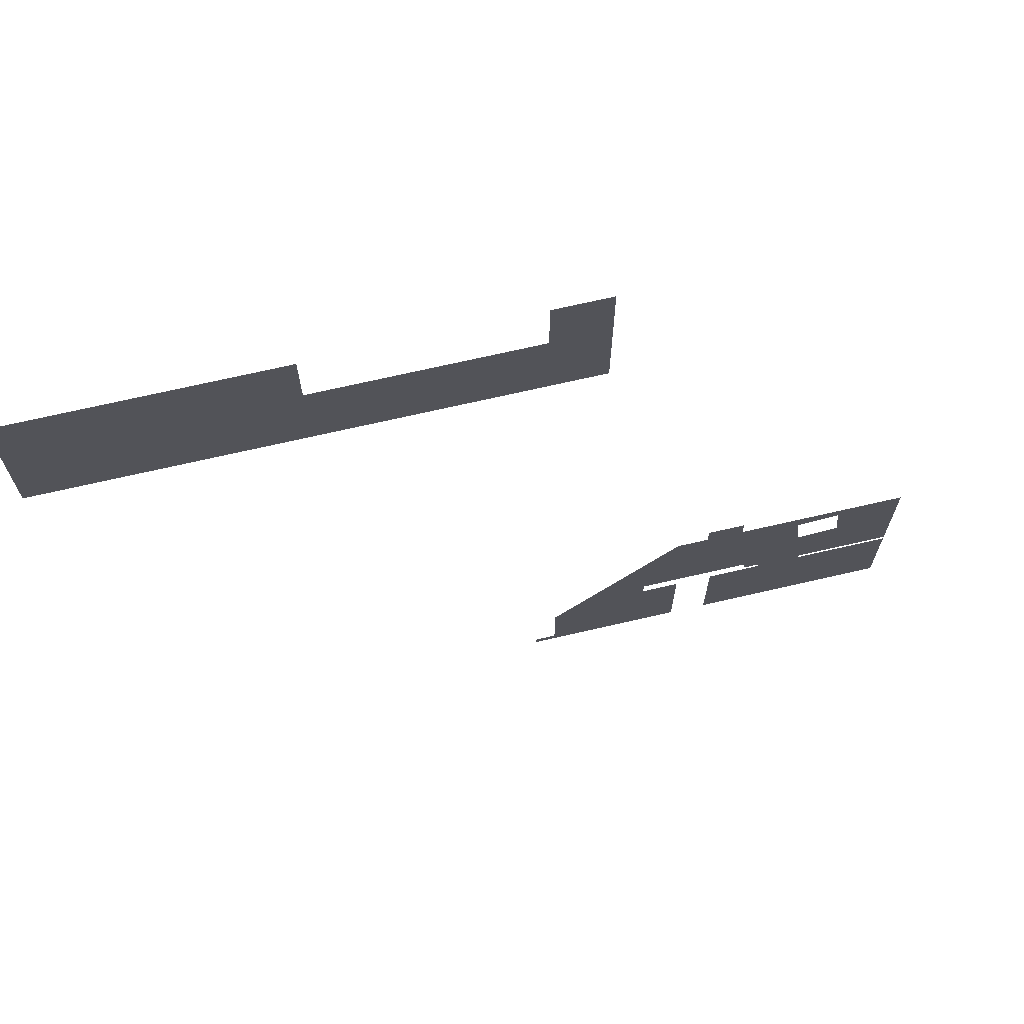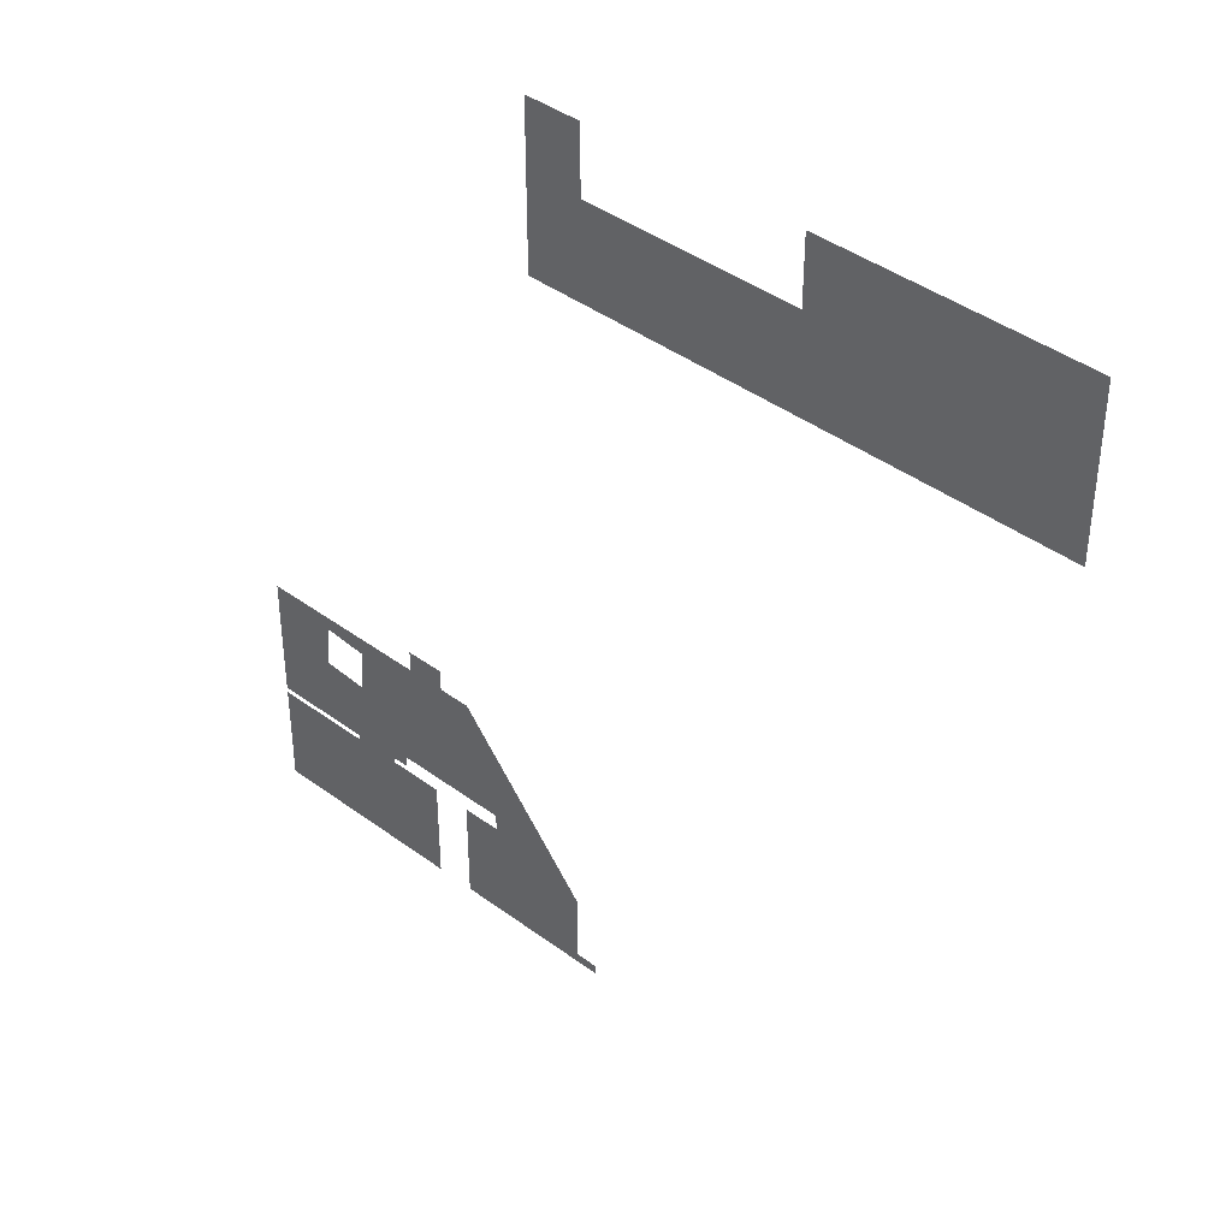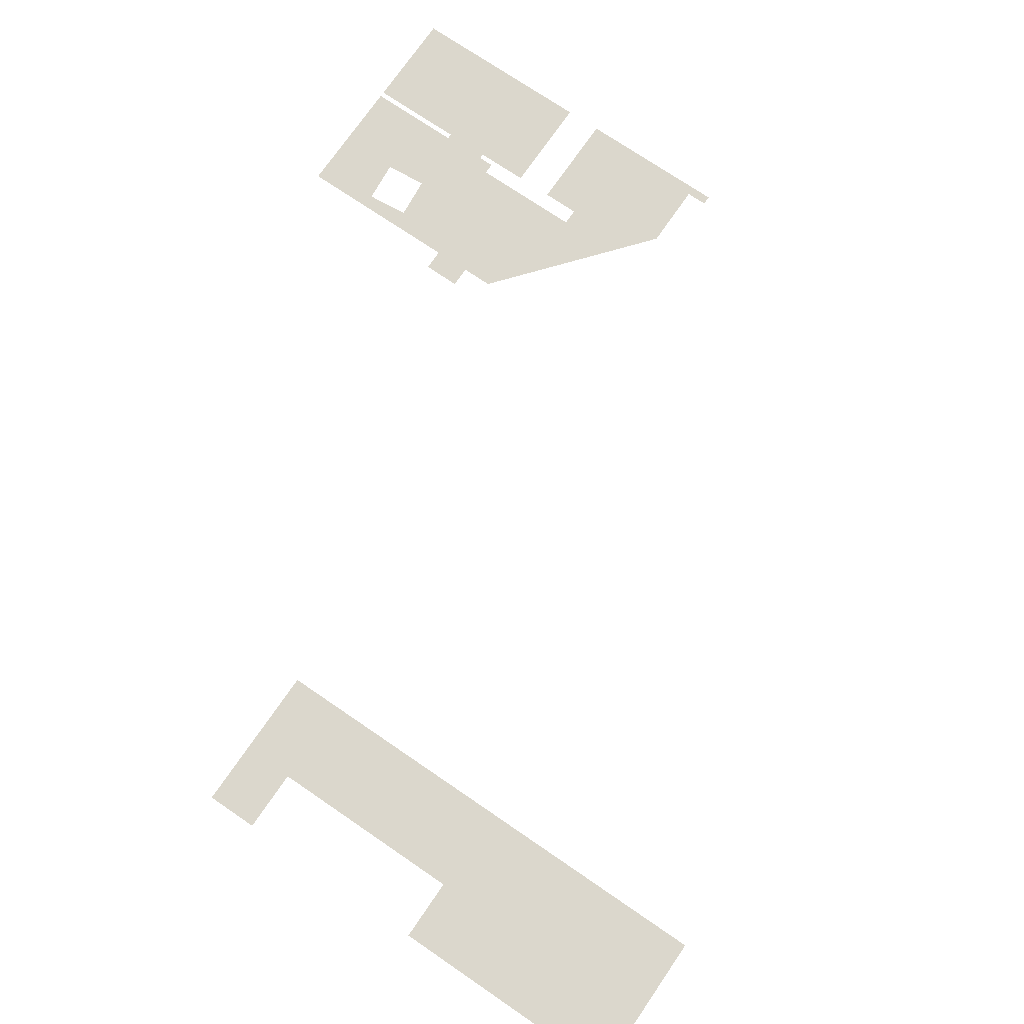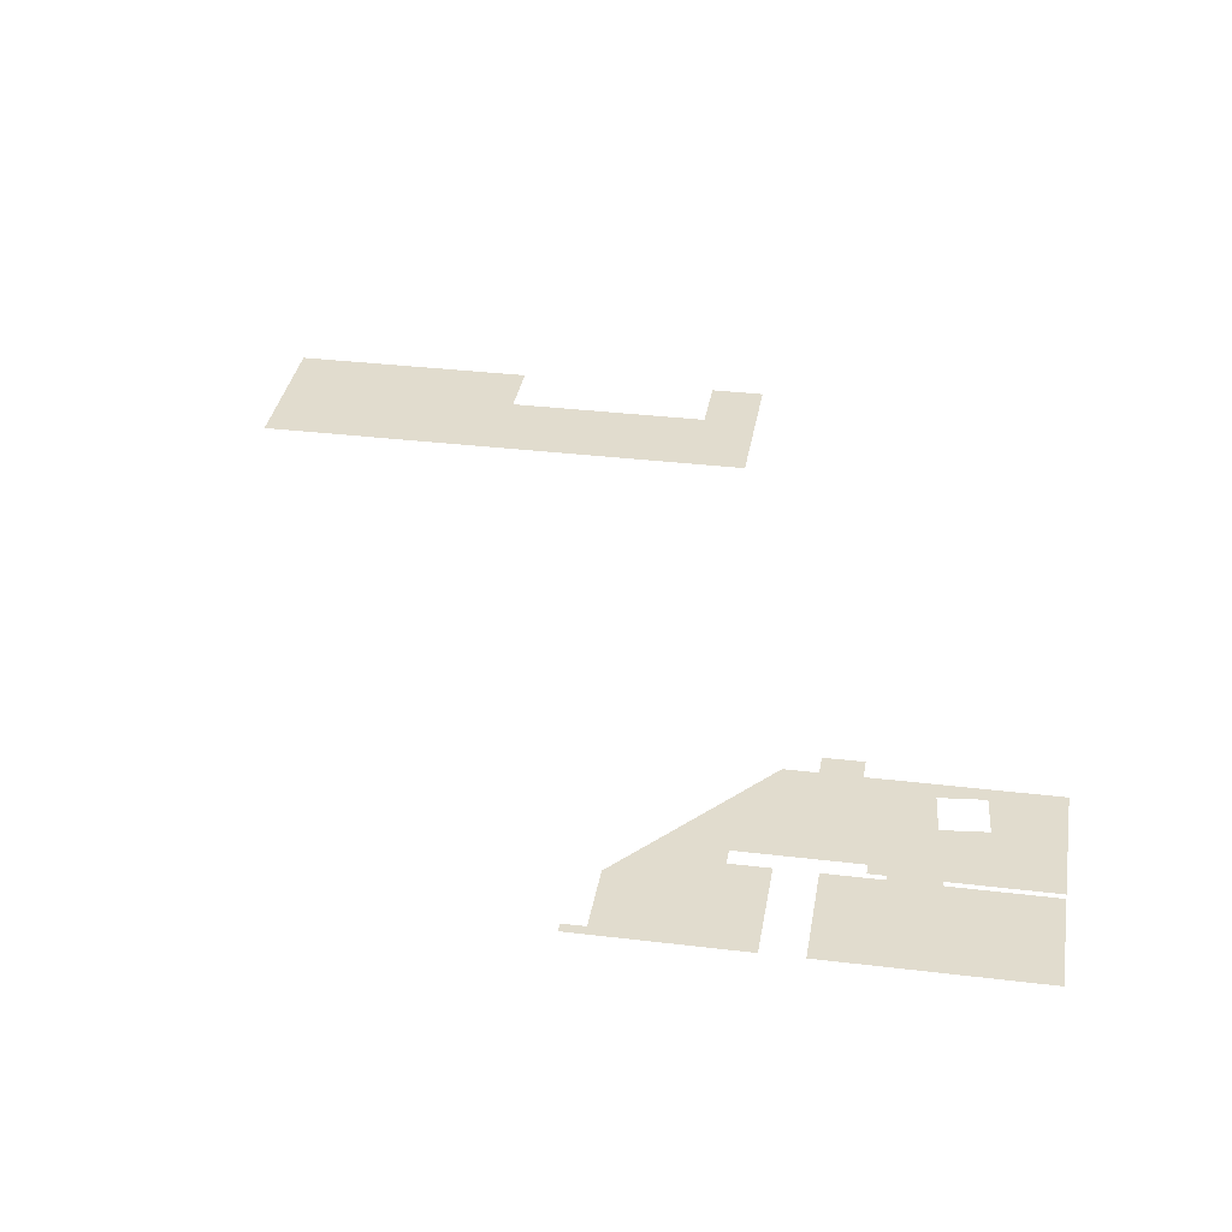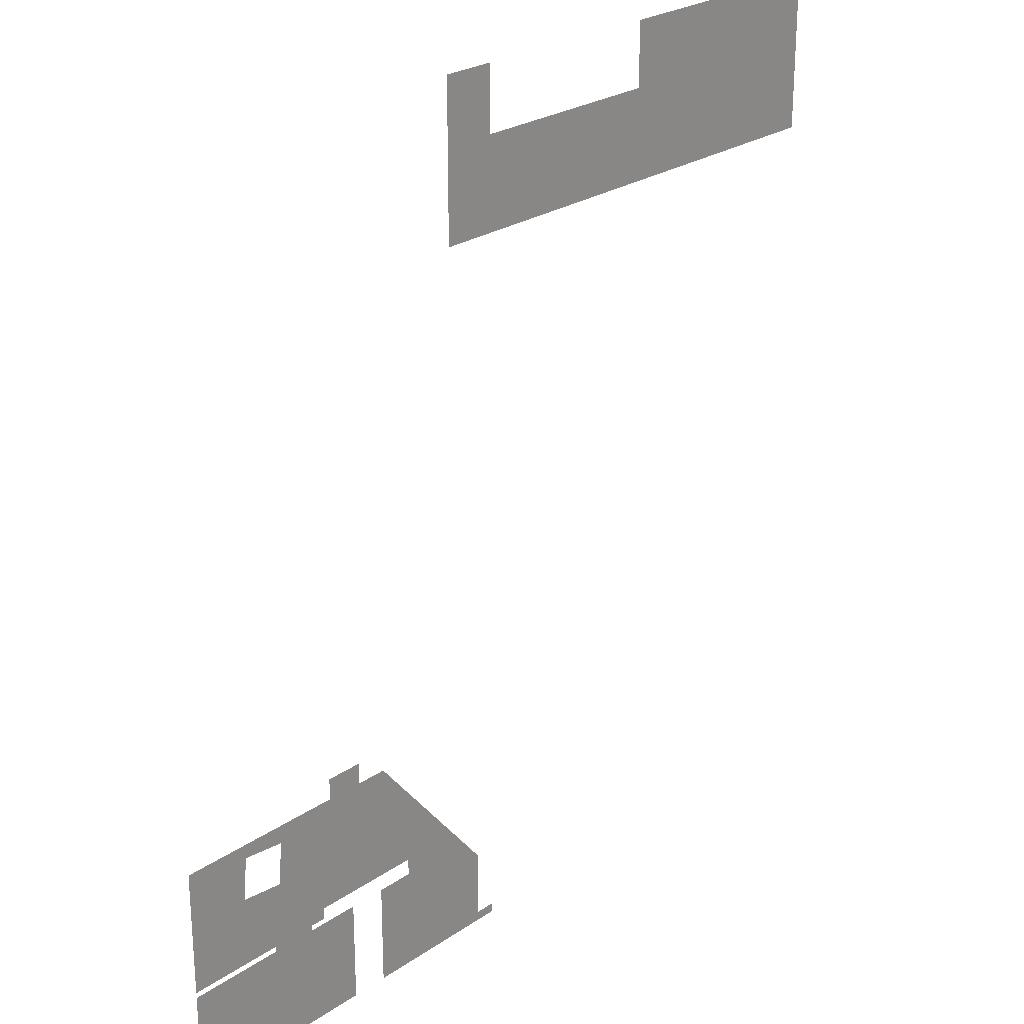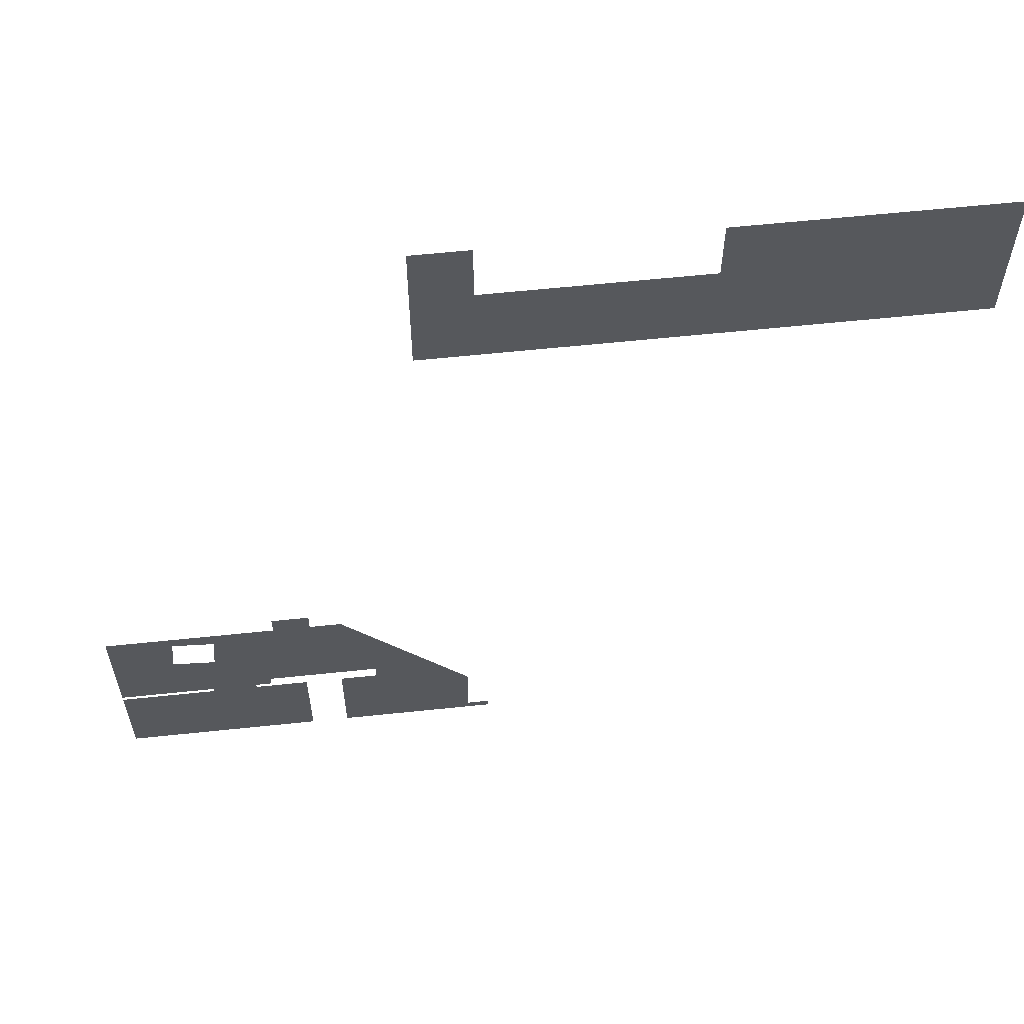
<metadata>
{"format":"obj","ext":"obj","renderer":"f3d","projection":"perspective","resolution":1024,"background":"white","views":[{"elev":70.3,"azim":167.0,"up":"+Z"},{"elev":41.2,"azim":41.9,"up":"+Z"},{"elev":73.1,"azim":34.4,"up":"+Y"},{"elev":34.1,"azim":-170.7,"up":"+Y"},{"elev":25.3,"azim":-47.4,"up":"+Z"},{"elev":61.2,"azim":-6.1,"up":"+Z"}]}
</metadata>
<code>
v 3007 -428 -8120
v 2908 -428 -8110
v 2908 -428 -8099
v 3071 -428 -8126
v 3007 -428 -8120
v 2908 -428 -8099
v 3074 -428 -8099
v 3071 -428 -8126
v 2908 -428 -8099
v 3071 -428 -8126
v 3074 -428 -8099
v 3116 -428 -8099
v 3065 -428 -8190
v 3071 -428 -8126
v 3116 -428 -8099
v 3116 -428 -8190
v 3065 -428 -8190
v 3116 -428 -8099
v 3065 -428 -8190
v 3116 -428 -8190
v 3116 -428 -8230
v 3000 -428 -8190
v 3065 -428 -8190
v 3116 -428 -8230
v 2908 -428 -8190
v 3000 -428 -8190
v 3116 -428 -8230
v 2908 -428 -8230
v 2908 -428 -8190
v 3116 -428 -8230
v 3007 -428 -8120
v 3001 -428 -8184
v 3000 -428 -8190
v 2908 -428 -8110
v 3007 -428 -8120
v 3000 -428 -8190
v 2908 -428 -8190
v 2908 -428 -8110
v 3000 -428 -8190
v 3065 -428 -8190
v 3000 -428 -8190
v 3001 -428 -8184
v 3116 -428 -8270
v 3116 -428 -8287
v 3053 -428 -8287
v 3116 -428 -8230
v 3116 -428 -8270
v 3053 -428 -8287
v 2908 -428 -8230
v 3116 -428 -8230
v 3053 -428 -8287
v 2908 -428 -8287
v 2908 -428 -8230
v 3053 -428 -8287
v 2908 -428 -8295
v 3053 -428 -8295
v 3116 -428 -8295
v 2908 -428 -8435
v 2908 -428 -8295
v 3116 -428 -8295
v 3116 -428 -8435
v 2908 -428 -8435
v 3116 -428 -8295
v 2908 -428 -8435
v 3116 -428 -8435
v 3116 -428 -8449
v 2908 -428 -8449
v 2908 -428 -8435
v 3116 -428 -8449
v 3053 -428 -8295
v 3053 -428 -8287
v 3116 -428 -8287
v 3116 -428 -8295
v 3053 -428 -8295
v 3116 -428 -8287
v 3876 -436 -7356
v 3808 -436 -7356
v 3788 -436 -7356
v 4154 -436 -7356
v 3876 -436 -7356
v 3788 -436 -7356
v 4154 -436 -7231
v 4154 -436 -7356
v 3788 -436 -7356
v 3788 -436 -7231
v 4154 -436 -7231
v 3788 -436 -7356
v 4154 -436 -7231
v 3788 -436 -7231
v 3788 -436 -7220
v 4154 -436 -7124
v 4154 -436 -7231
v 3788 -436 -7220
v 3788 -436 -7124
v 4154 -436 -7124
v 3788 -436 -7220
v 3484 -436 -7231
v 3788 -436 -7231
v 3788 -436 -7356
v 3404 -436 -7231
v 3484 -436 -7231
v 3788 -436 -7356
v 3404 -436 -7356
v 3404 -436 -7231
v 3788 -436 -7356
v 3484 -436 -7220
v 3484 -436 -7231
v 3404 -436 -7231
v 3484 -436 -7124
v 3484 -436 -7220
v 3404 -436 -7231
v 3404 -436 -7124
v 3484 -436 -7124
v 3404 -436 -7231
v 3484 -436 -7220
v 3788 -436 -7220
v 3788 -436 -7231
v 3484 -436 -7231
v 3484 -436 -7220
v 3788 -436 -7231
v 3164 -428 -8190
v 3164 -428 -8099
v 3220 -428 -8099
v 3212 -428 -8190
v 3164 -428 -8190
v 3220 -428 -8099
v 3220 -428 -8176
v 3212 -428 -8190
v 3220 -428 -8099
v 3250 -428 -8123
v 3220 -428 -8176
v 3220 -428 -8099
v 3264 -428 -8099
v 3250 -428 -8123
v 3220 -428 -8099
v 3220 -428 -8176
v 3250 -428 -8123
v 3250 -428 -8230
v 3212 -428 -8190
v 3220 -428 -8176
v 3250 -428 -8230
v 3243 -428 -8230
v 3212 -428 -8190
v 3250 -428 -8230
v 3250 -428 -8238
v 3243 -428 -8230
v 3250 -428 -8230
v 3116 -428 -8190
v 3116 -428 -8099
v 3164 -428 -8099
v 3164 -428 -8190
v 3116 -428 -8190
v 3164 -428 -8099
v 3243 -428 -8230
v 3145 -428 -8230
v 3116 -428 -8230
v 3212 -428 -8190
v 3243 -428 -8230
v 3116 -428 -8230
v 3164 -428 -8190
v 3212 -428 -8190
v 3116 -428 -8230
v 3116 -428 -8190
v 3164 -428 -8190
v 3116 -428 -8230
v 3145 -428 -8230
v 3243 -428 -8230
v 3250 -428 -8238
v 3145 -428 -8270
v 3145 -428 -8230
v 3250 -428 -8238
v 3275 -428 -8270
v 3145 -428 -8270
v 3250 -428 -8238
v 3145 -428 -8230
v 3145 -428 -8270
v 3116 -428 -8270
v 3116 -428 -8230
v 3145 -428 -8230
v 3116 -428 -8270
v 3250 -428 -8123
v 3264 -428 -8099
v 3267 -428 -8099
v 3250 -428 -8230
v 3250 -428 -8123
v 3267 -428 -8099
v 3313 -428 -8230
v 3250 -428 -8230
v 3267 -428 -8099
v 3375 -428 -8230
v 3313 -428 -8230
v 3267 -428 -8099
v 3313 -428 -8230
v 3375 -428 -8230
v 3407 -428 -8270
v 3313 -428 -8270
v 3313 -428 -8230
v 3407 -428 -8270
v 3250 -428 -8230
v 3313 -428 -8230
v 3313 -428 -8270
v 3250 -428 -8238
v 3250 -428 -8230
v 3313 -428 -8270
v 3275 -428 -8270
v 3250 -428 -8238
v 3313 -428 -8270
v 3164 -428 -8067
v 3220 -428 -8067
v 3220 -428 -8099
v 3164 -428 -8099
v 3164 -428 -8067
v 3220 -428 -8099
v 3407 -428 -8270
v 3459 -428 -8333
v 3459 -428 -8362
v 3313 -428 -8270
v 3407 -428 -8270
v 3459 -428 -8362
v 3313 -428 -8295
v 3313 -428 -8270
v 3459 -428 -8362
v 3313 -428 -8319
v 3313 -428 -8295
v 3459 -428 -8362
v 3404 -428 -8435
v 3313 -428 -8319
v 3459 -428 -8362
v 3404 -428 -8435
v 3459 -428 -8362
v 3459 -428 -8435
v 3404 -428 -8449
v 3404 -428 -8435
v 3459 -428 -8435
v 3459 -428 -8449
v 3404 -428 -8449
v 3459 -428 -8435
v 3313 -428 -8319
v 3294 -428 -8295
v 3313 -428 -8295
v 3257 -428 -8295
v 3294 -428 -8295
v 3313 -428 -8319
v 3257 -428 -8435
v 3257 -428 -8295
v 3313 -428 -8319
v 3404 -428 -8435
v 3257 -428 -8435
v 3313 -428 -8319
v 3404 -428 -8435
v 3404 -428 -8449
v 3402 -428 -8449
v 3257 -428 -8435
v 3404 -428 -8435
v 3402 -428 -8449
v 3257 -428 -8449
v 3257 -428 -8435
v 3402 -428 -8449
v 3491 -428 -8435
v 3491 -428 -8449
v 3459 -428 -8449
v 3459 -428 -8435
v 3491 -428 -8435
v 3459 -428 -8449
v 3145 -428 -8295
v 3201 -428 -8295
v 3201 -428 -8380
v 3121 -428 -8295
v 3145 -428 -8295
v 3201 -428 -8380
v 3116 -428 -8295
v 3121 -428 -8295
v 3201 -428 -8380
v 3116 -428 -8435
v 3116 -428 -8295
v 3201 -428 -8380
v 3201 -428 -8435
v 3116 -428 -8435
v 3201 -428 -8380
v 3201 -428 -8435
v 3201 -428 -8449
v 3116 -428 -8449
v 3116 -428 -8435
v 3201 -428 -8435
v 3116 -428 -8449
v 3121 -428 -8287
v 3116 -428 -8287
v 3116 -428 -8270
v 3145 -428 -8287
v 3121 -428 -8287
v 3116 -428 -8270
v 3145 -428 -8270
v 3145 -428 -8287
v 3116 -428 -8270
v 3121 -428 -8295
v 3116 -428 -8295
v 3116 -428 -8287
v 3121 -428 -8287
v 3121 -428 -8295
v 3116 -428 -8287
f 1 2 3
f 4 5 6
f 7 8 9
f 10 11 12
f 13 14 15
f 16 17 18
f 19 20 21
f 22 23 24
f 25 26 27
f 28 29 30
f 31 32 33
f 34 35 36
f 37 38 39
f 40 41 42
f 43 44 45
f 46 47 48
f 49 50 51
f 52 53 54
f 55 56 57
f 58 59 60
f 61 62 63
f 64 65 66
f 67 68 69
f 70 71 72
f 73 74 75
f 76 77 78
f 79 80 81
f 82 83 84
f 85 86 87
f 88 89 90
f 91 92 93
f 94 95 96
f 97 98 99
f 100 101 102
f 103 104 105
f 106 107 108
f 109 110 111
f 112 113 114
f 115 116 117
f 118 119 120
f 121 122 123
f 124 125 126
f 127 128 129
f 130 131 132
f 133 134 135
f 136 137 138
f 139 140 141
f 142 143 144
f 145 146 147
f 148 149 150
f 151 152 153
f 154 155 156
f 157 158 159
f 160 161 162
f 163 164 165
f 166 167 168
f 169 170 171
f 172 173 174
f 175 176 177
f 178 179 180
f 181 182 183
f 184 185 186
f 187 188 189
f 190 191 192
f 193 194 195
f 196 197 198
f 199 200 201
f 202 203 204
f 205 206 207
f 208 209 210
f 211 212 213
f 214 215 216
f 217 218 219
f 220 221 222
f 223 224 225
f 226 227 228
f 229 230 231
f 232 233 234
f 235 236 237
f 238 239 240
f 241 242 243
f 244 245 246
f 247 248 249
f 250 251 252
f 253 254 255
f 256 257 258
f 259 260 261
f 262 263 264
f 265 266 267
f 268 269 270
f 271 272 273
f 274 275 276
f 277 278 279
f 280 281 282
f 283 284 285
f 286 287 288
f 289 290 291
f 292 293 294
f 295 296 297
f 298 299 300

</code>
